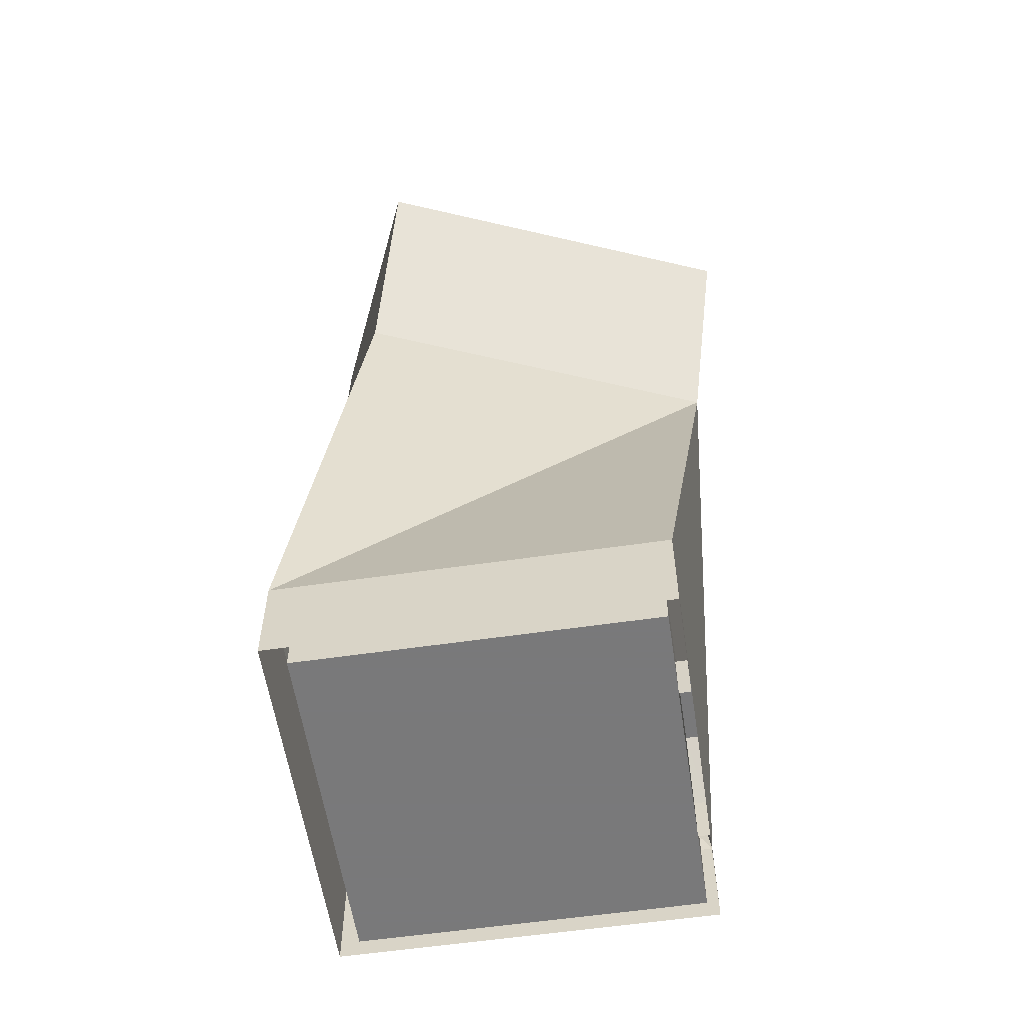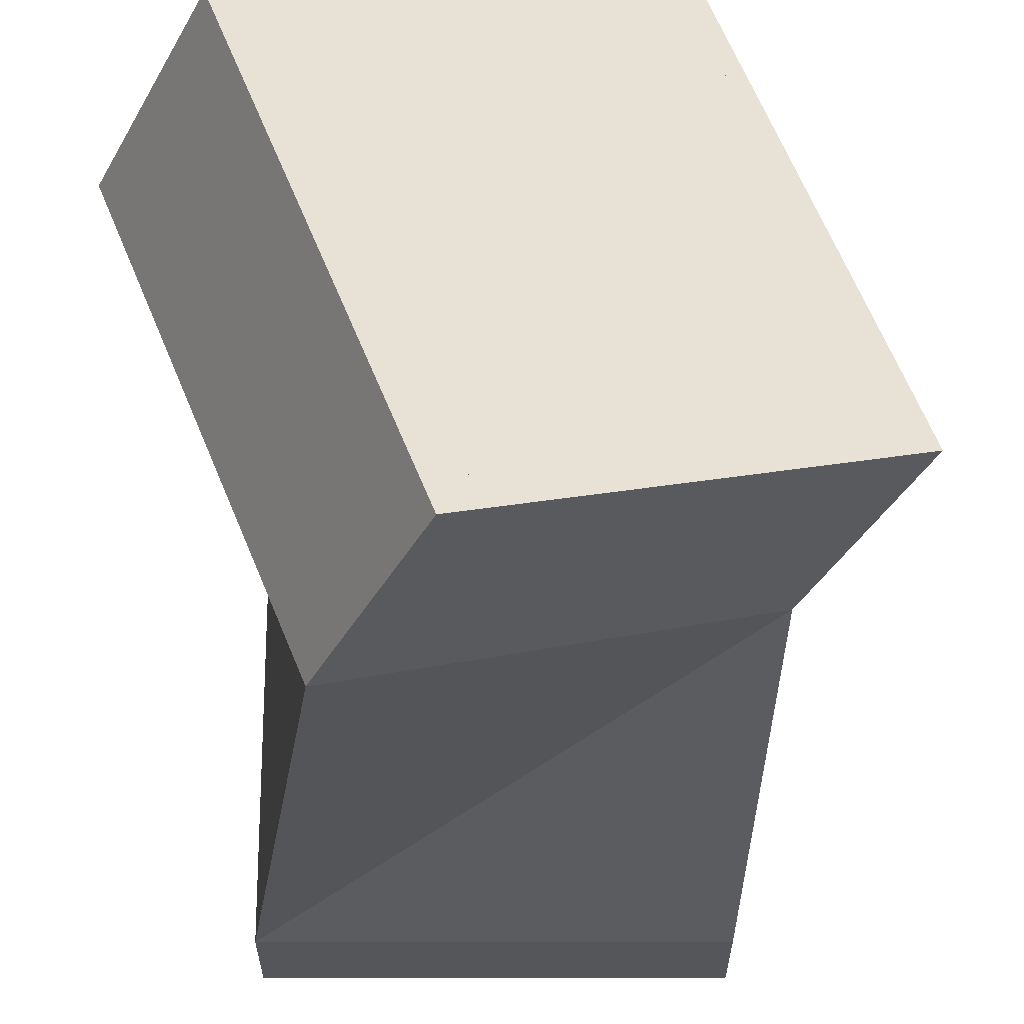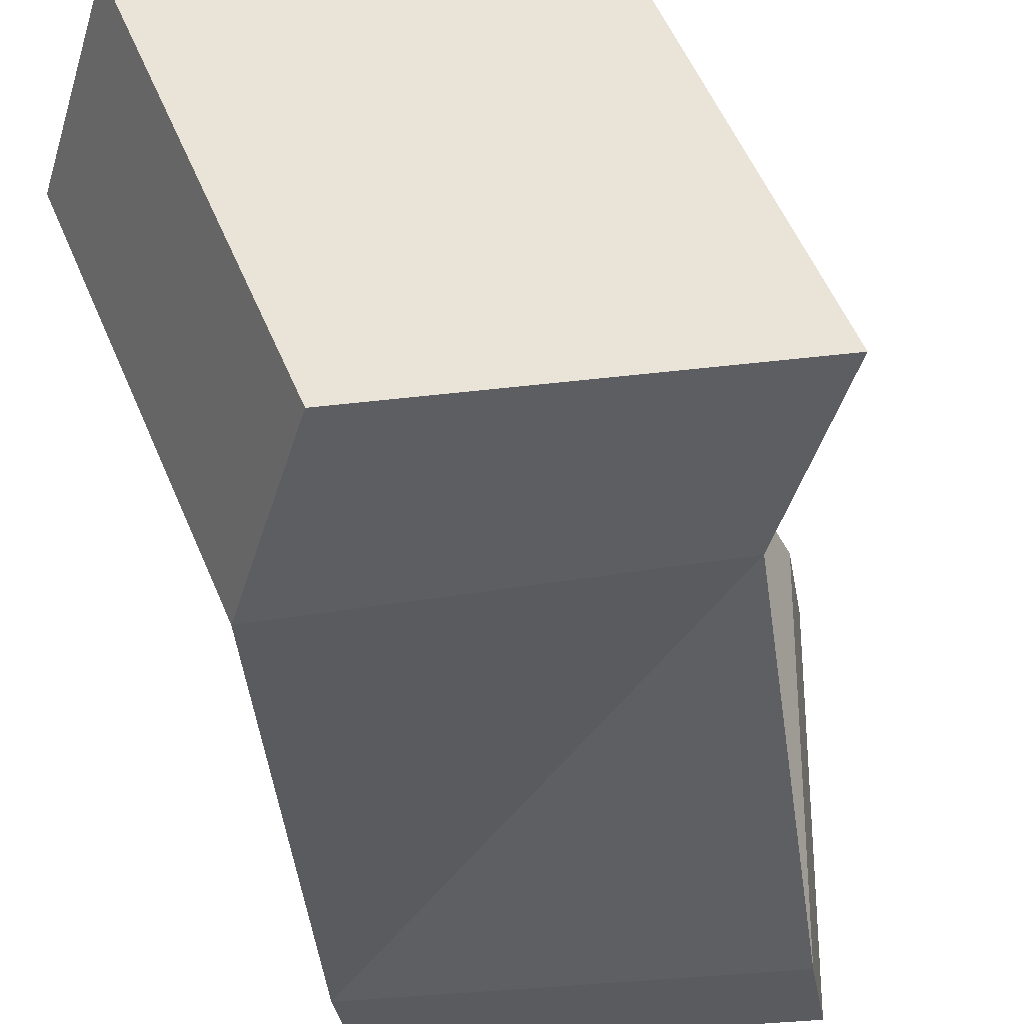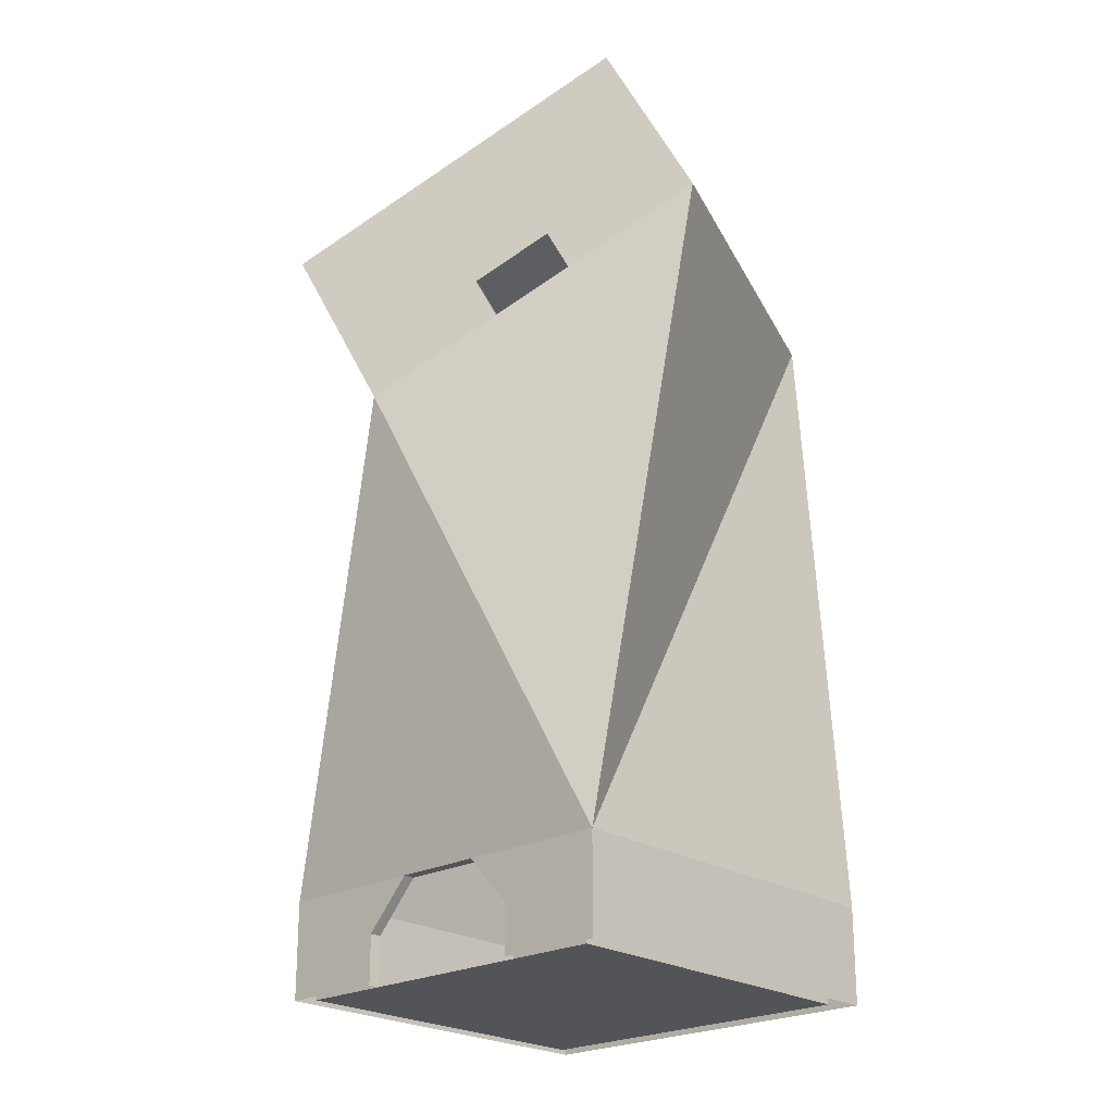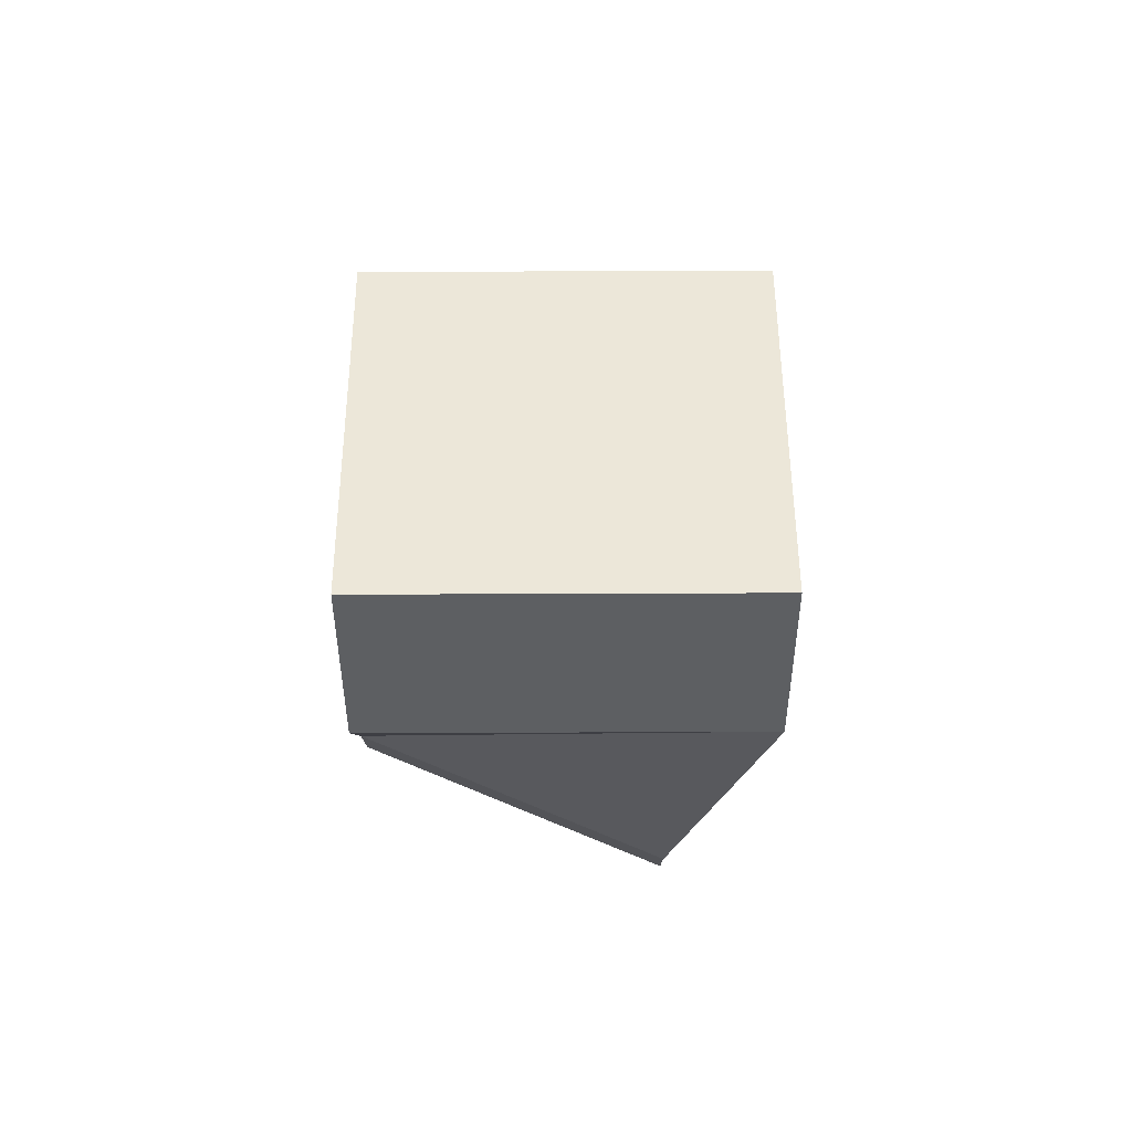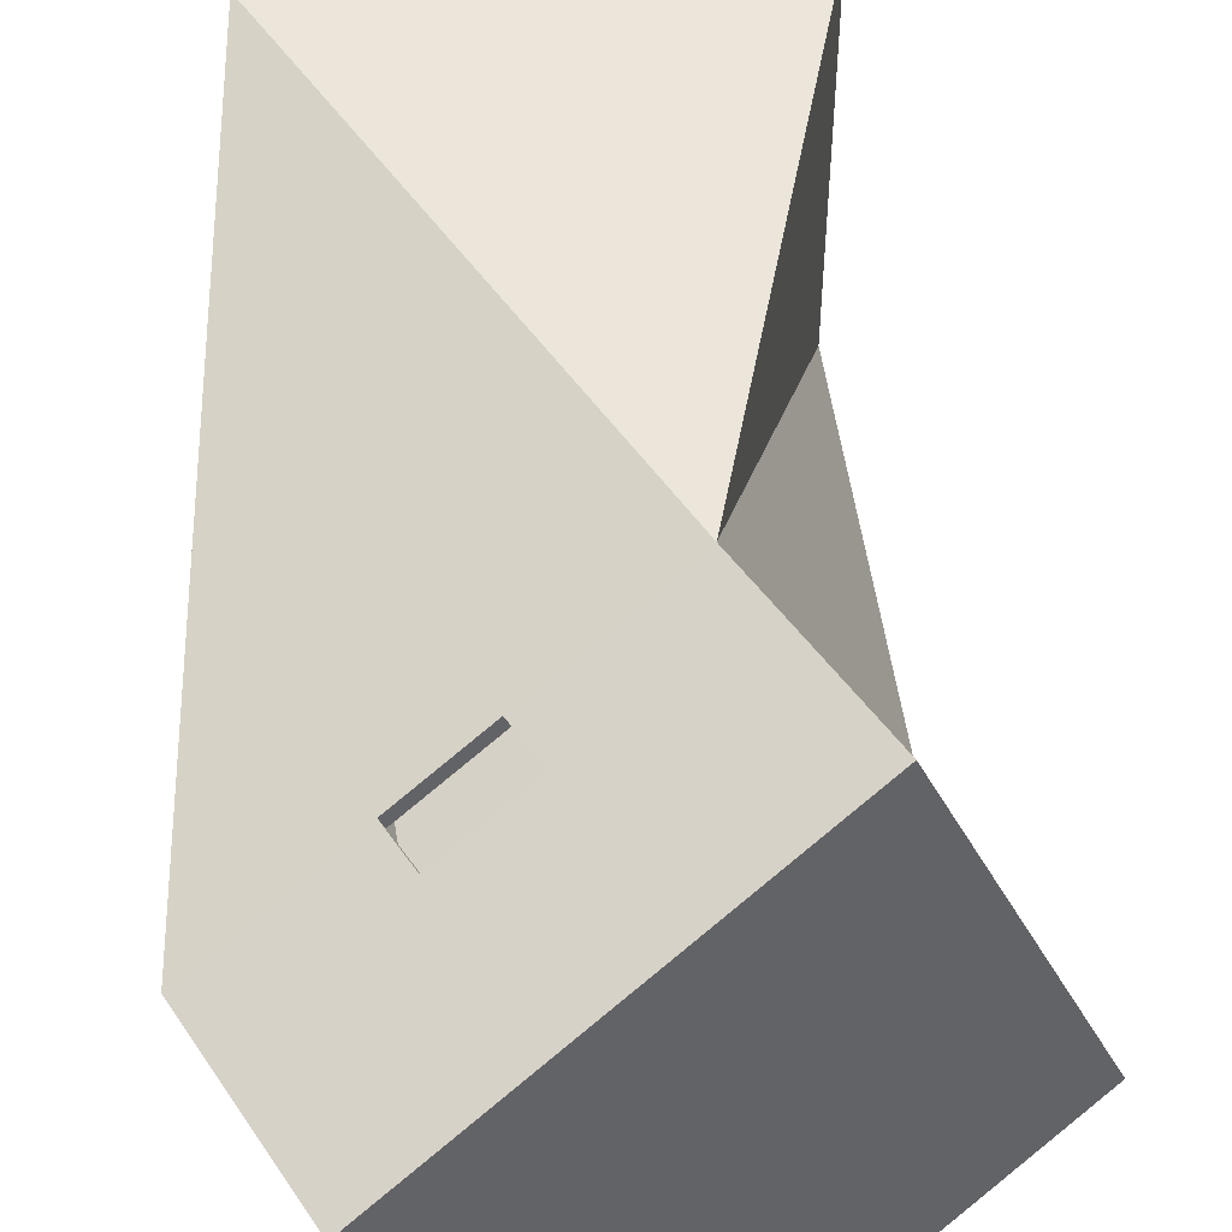
<metadata>
{"format":"obj","ext":"obj","renderer":"f3d","projection":"perspective","resolution":1024,"background":"white","views":[{"elev":-57.8,"azim":-81.4,"up":"+Y"},{"elev":-25.6,"azim":179.9,"up":"+Z"},{"elev":-33.1,"azim":-170.8,"up":"+Z"},{"elev":-23.0,"azim":42.7,"up":"+Y"},{"elev":77.6,"azim":112.1,"up":"+Y"},{"elev":54.1,"azim":174.7,"up":"+Z"}]}
</metadata>
<code>
o Cube
v -7.2 0 7.2
v -7.2 0 -7.2
v 7.2 0 -7.2
v 7.2 0 7.2
v -7.2 2 7.2
v -7.2 2 -7.2
v 7.2 2 -7.2
v 7.2 2 7.2
v -10.83 31.6 -2.969
v -3.6 2 7.2
v 3.6 0 7.2
v 3.6 2 7.2
v -3.6 0 7.2
v -7.2 4 7.2
v -7.2 4 -7.2
v 7.2 4 -7.2
v 7.2 4 7.2
v -5.361 31.6 10.35
v -1.8 4 7.2
v 1.8 4 7.2
v -1.958 24.5 8.956
v -7.425 24.5 -4.366
v 4.405 31.12 -9.221
v 9.872 31.12 4.101
v -2.809 26.27 9.305
v -8.275 26.27 -4.017
v 3.554 32.89 -8.871
v 9.021 32.89 4.45
v 2.478 26.98 7.135
v 1.627 28.76 7.484
v 5.436 28.64 5.922
v 4.585 30.41 6.271
v 1.001 38.22 -7.824
v 6.468 38.22 5.498
v -0.9254 34.08 8.532
v 2.032 35.74 7.318
v -7.92 4e-06 7.68
v -7.92 4e-06 -8.16
v 7.92 4e-06 -8.16
v 7.92 4e-06 7.68
v -7.92 2 7.68
v -7.92 2 -8.16
v 7.92 2 -8.16
v 7.92 2 7.68
v -11.78 31.27 -3.615
v -3.612 2 7.68
v 3.612 4e-06 7.68
v 3.612 2 7.68
v -3.612 4e-06 7.68
v -7.92 4 7.68
v -7.92 4 -8.16
v 7.92 4 -8.16
v 7.92 4 7.68
v -5.771 31.27 11.04
v -1.803 4 7.68
v 1.803 4 7.68
v -2.367 24.16 9.642
v -8.38 24.16 -5.012
v 4.632 31.45 -10.35
v 10.65 31.45 4.303
v -3.218 25.94 9.992
v -9.231 25.94 -4.662
v 3.781 33.23 -10
v 9.795 33.23 4.652
v 2.665 26.98 7.578
v 1.814 28.76 7.927
v 5.614 28.63 6.367
v 4.763 30.41 6.717
v 1.228 38.55 -8.955
v 7.242 38.55 5.699
v -0.7309 34.09 8.971
v 2.202 35.73 7.768
f 6 2 3 7
f 1 2 3
f 1 3 4
f 1 4 13
f 4 11 13
f 2 1 5 6
f 5 1 13 10
f 7 16 15 6
f 12 20 17 8
f 8 17 16 7
f 6 15 14 5
f 5 14 19 10
f 17 24 23 16
f 16 23 22 15
f 15 22 21 14
f 31 24 17
f 29 31 17
f 21 29 17
f 14 21 17
f 19 14 17
f 19 17 20
f 22 26 25 21
f 23 27 26 22
f 24 28 27 23
f 30 29 21 25
f 28 24 31 32
f 46 41 37 49
f 12 8 4 11
f 7 3 4 8
f 26 9 18 25
f 32 36 34 28
f 32 36 35 30
f 28 34 33 27
f 27 33 9 26
f 25 18 35 30
f 36 34 33
f 36 33 9
f 35 36 9
f 18 35 9
f 42 43 39 38
f 41 42 38 37
f 43 42 51 52
f 48 44 53 56
f 44 43 52 53
f 42 41 50 51
f 41 46 55 50
f 53 52 59 60
f 52 51 58 59
f 51 50 57 58
f 53 60 67
f 53 67 65
f 53 65 57
f 53 57 50
f 55 53 50
f 55 56 53
f 58 57 61 62
f 59 58 62 63
f 60 59 63 64
f 66 61 57 65
f 64 68 67 60
f 48 47 40 44
f 43 44 40 39
f 62 61 54 45
f 68 64 70 72
f 68 72 71 66
f 64 63 69 70
f 63 62 45 69
f 61 66 71 54
f 55 46 10 19
f 13 10 46 49
f 48 12 20 56
f 47 11 12 48
f 56 55 19 20
f 68 32 31 67
f 66 30 32 68
f 30 66 65 29
f 67 31 29 65
f 18 54 71 35
f 9 45 54 18
f 9 33 69 45
f 33 34 70 69
f 35 71 72 36
f 34 36 72 70

</code>
